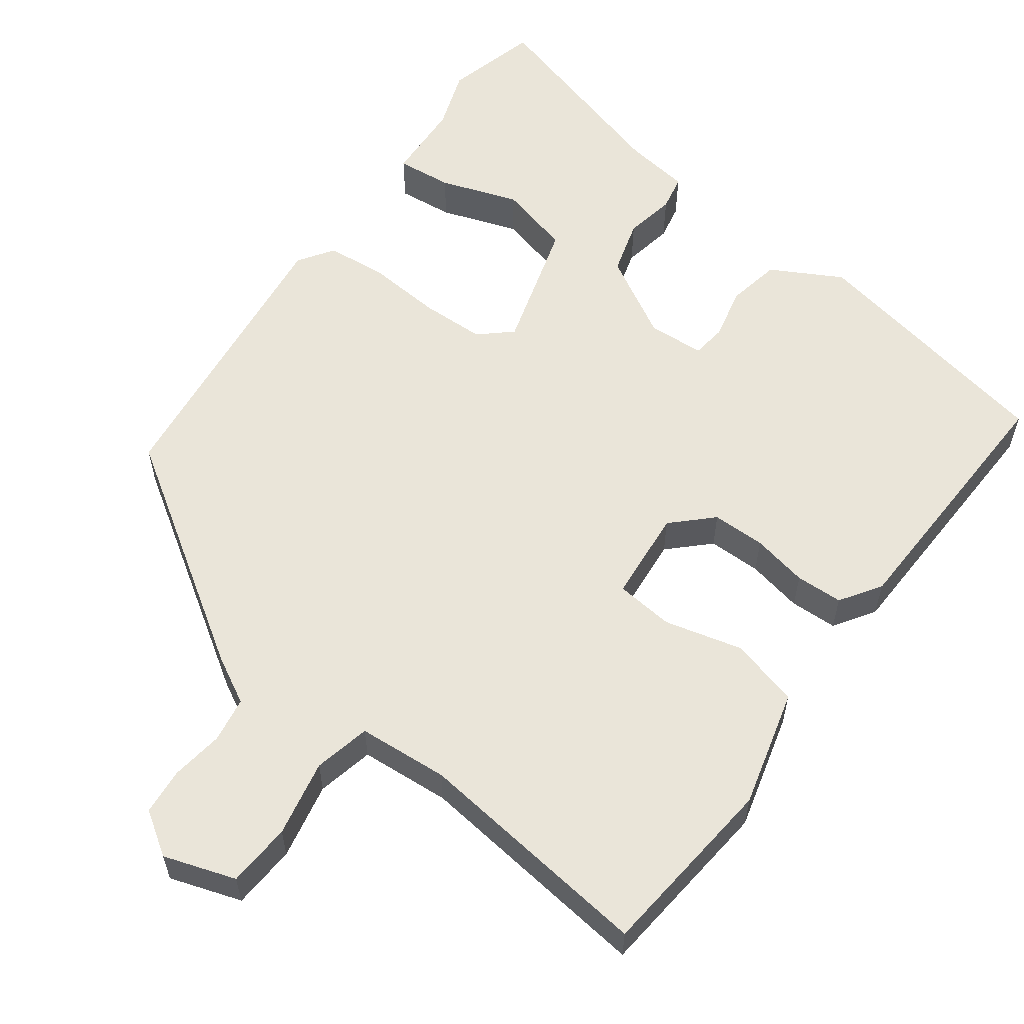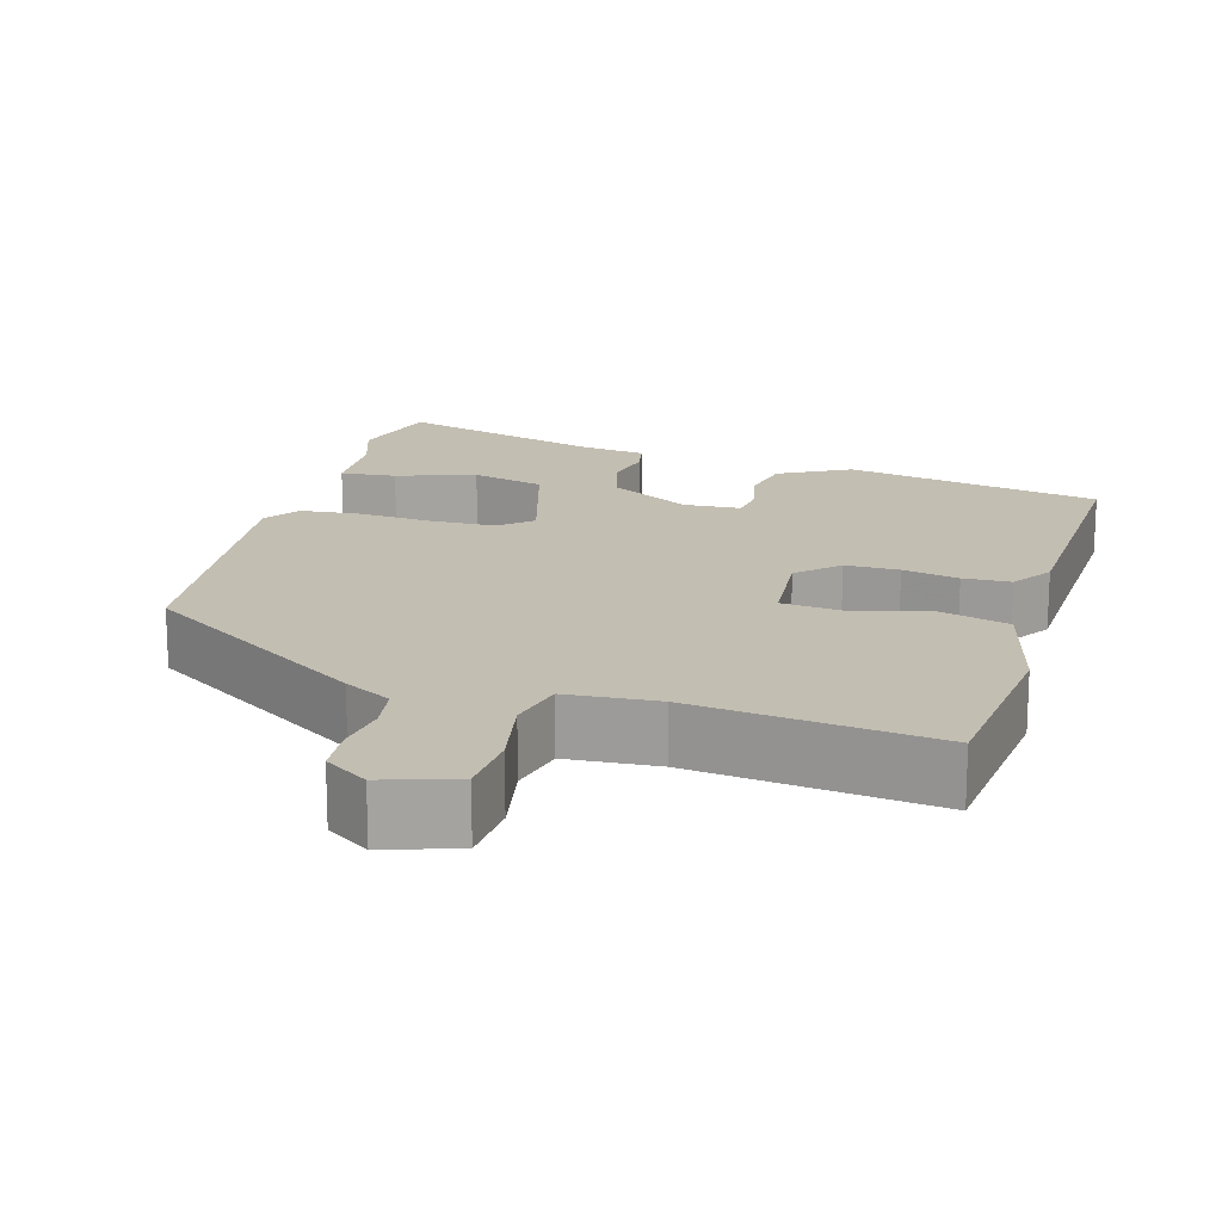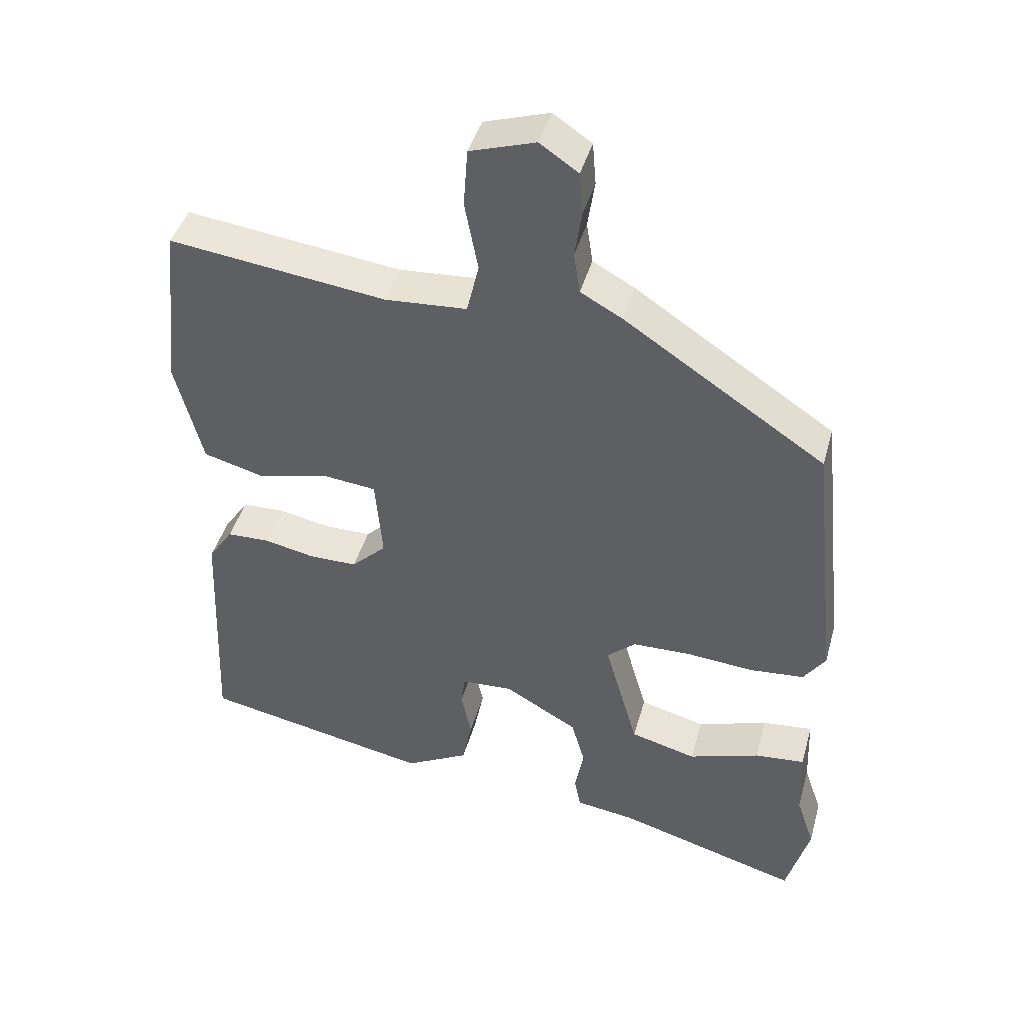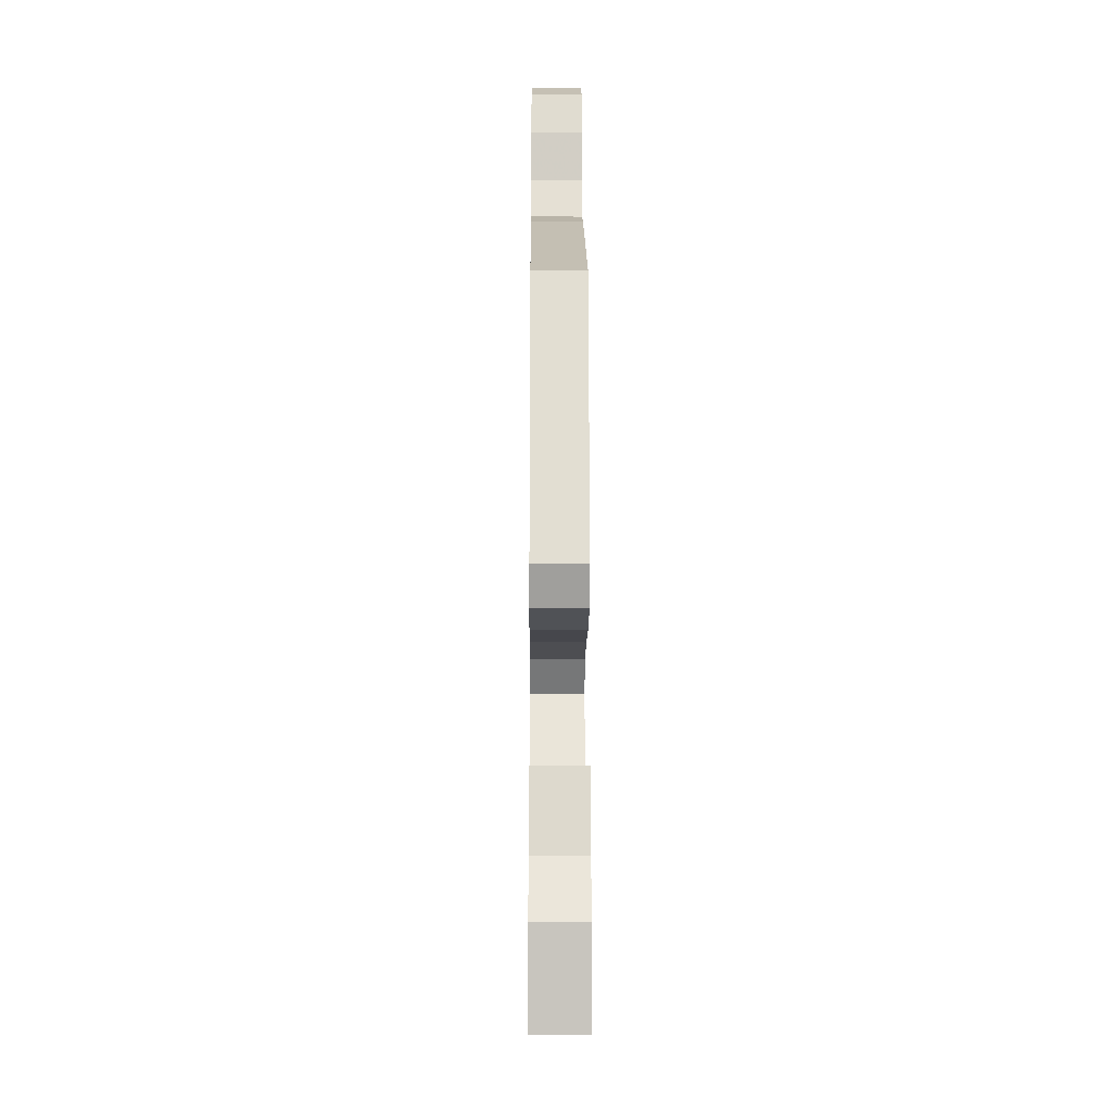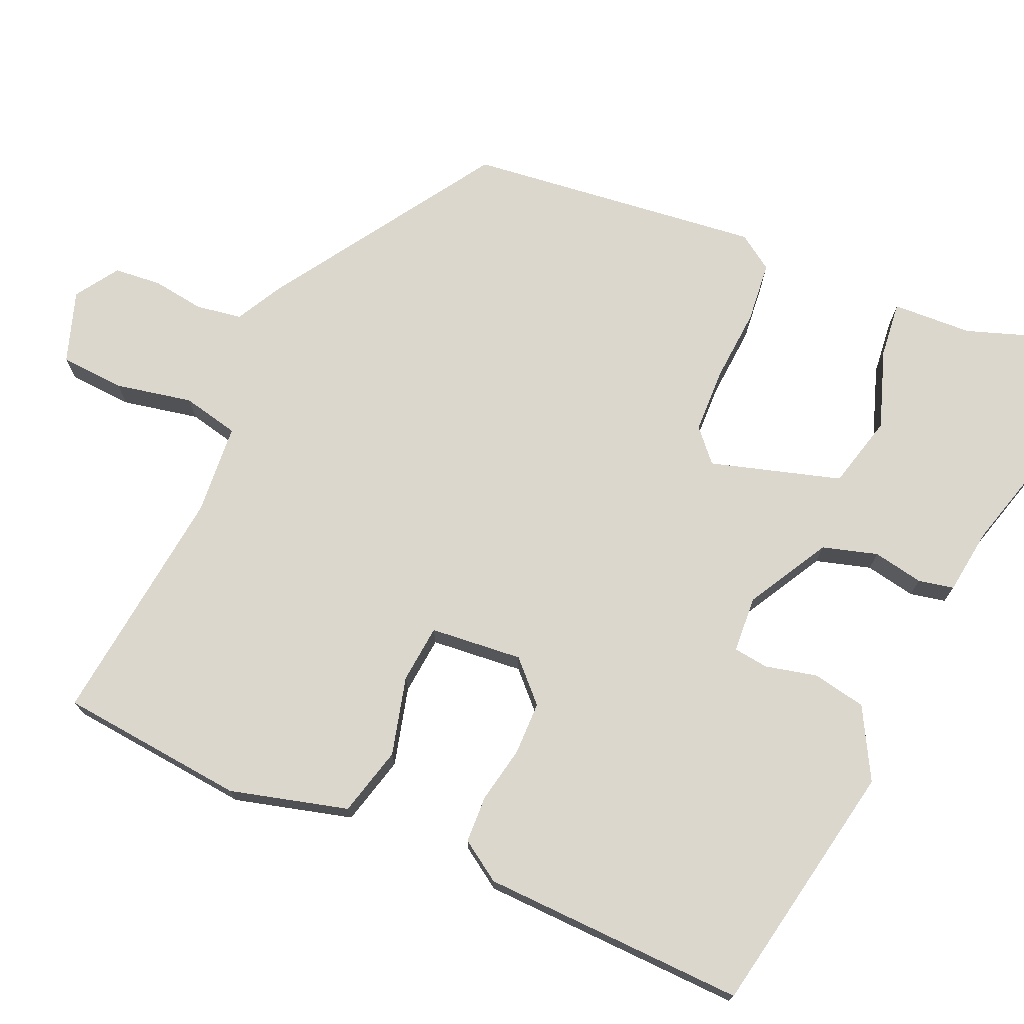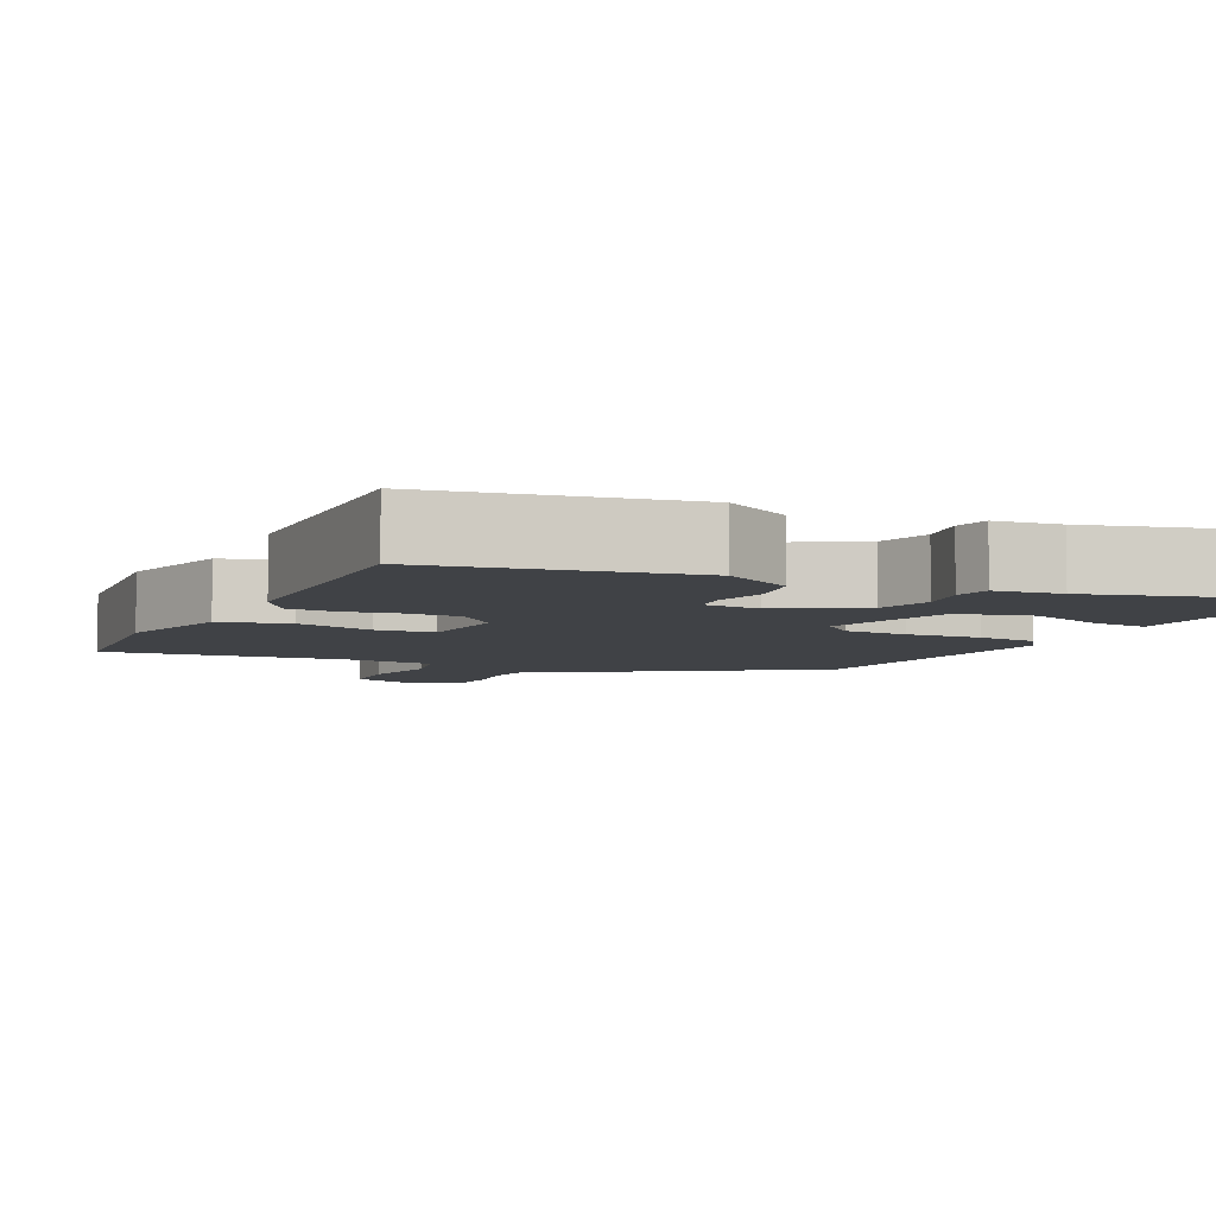
<metadata>
{"format":"obj","ext":"obj","renderer":"f3d","projection":"perspective","resolution":1024,"background":"white","views":[{"elev":58.5,"azim":36.0,"up":"+Y"},{"elev":17.3,"azim":15.9,"up":"+Y"},{"elev":43.2,"azim":-164.6,"up":"+Z"},{"elev":-15.7,"azim":-90.5,"up":"+Z"},{"elev":73.4,"azim":113.1,"up":"+Y"},{"elev":-6.3,"azim":153.4,"up":"+Y"}]}
</metadata>
<code>
v 0.495 0.07 -0.441
v 0.166 0.07 -0.506
v 0.075 0.07 -0.457
v 0.061 0.07 -0.388
v 0.076 0.07 -0.321
v 0.07 0.07 -0.276
v -0.003 0.07 -0.272
v -0.108 0.07 -0.332
v -0.128 0.07 -0.403
v -0.115 0.07 -0.468
v -0.124 0.07 -0.514
v -0.209 0.07 -0.526
v -0.472 0.07 -0.602
v -0.505 0.07 -0.482
v -0.479 0.07 -0.405
v -0.475 0.07 -0.302
v -0.403 0.07 -0.309
v -0.302 0.07 -0.343
v -0.208 0.07 -0.318
v -0.16 0.07 -0.15
v -0.201 0.07 -0.114
v -0.284 0.07 -0.112
v -0.38 0.07 -0.12
v -0.458 0.07 -0.113
v -0.489 0.07 -0.068
v -0.448 0.07 0.312
v -0.161 0.07 0.502
v -0.101 0.07 0.535
v -0.092 0.07 0.594
v -0.102 0.07 0.661
v -0.097 0.07 0.722
v -0.042 0.07 0.759
v 0.051 0.07 0.729
v 0.057 0.07 0.646
v 0.038 0.07 0.547
v 0.055 0.07 0.474
v 0.172 0.07 0.466
v 0.482 0.07 0.505
v 0.508 0.07 0.265
v 0.469 0.07 0.113
v 0.38 0.07 0.089
v 0.279 0.07 0.114
v 0.204 0.07 0.106
v 0.194 0.07 -0.013
v 0.244 0.07 -0.061
v 0.313 0.07 -0.061
v 0.385 0.07 -0.046
v 0.446 0.07 -0.048
v 0.481 0.07 -0.1
v 0.495 0 -0.441
v 0.166 0 -0.506
v 0.075 0 -0.457
v 0.061 0 -0.388
v 0.076 0 -0.321
v 0.07 0 -0.276
v -0.003 0 -0.272
v -0.108 0 -0.332
v -0.128 0 -0.403
v -0.115 0 -0.468
v -0.124 0 -0.514
v -0.209 0 -0.526
v -0.472 0 -0.602
v -0.505 0 -0.482
v -0.479 0 -0.405
v -0.475 0 -0.302
v -0.403 0 -0.309
v -0.302 0 -0.343
v -0.208 0 -0.318
v -0.16 0 -0.15
v -0.201 0 -0.114
v -0.284 0 -0.112
v -0.38 0 -0.12
v -0.458 0 -0.113
v -0.489 0 -0.068
v -0.448 0 0.312
v -0.161 0 0.502
v -0.101 0 0.535
v -0.092 0 0.594
v -0.102 0 0.661
v -0.097 0 0.722
v -0.042 0 0.759
v 0.051 0 0.729
v 0.057 0 0.646
v 0.038 0 0.547
v 0.055 0 0.474
v 0.172 0 0.466
v 0.482 0 0.505
v 0.508 0 0.265
v 0.469 0 0.113
v 0.38 0 0.089
v 0.279 0 0.114
v 0.204 0 0.106
v 0.194 0 -0.013
v 0.244 0 -0.061
v 0.313 0 -0.061
v 0.385 0 -0.046
v 0.446 0 -0.048
v 0.481 0 -0.1
f 46 47 48 49
f 45 46 49 1
f 44 45 1 2
f 39 40 41 42
f 37 38 39 42
f 36 37 42 43
f 32 33 34 35
f 32 35 36
f 29 30 31 32
f 28 29 32 36
f 22 23 24 25
f 21 22 25 26
f 20 21 26 27
f 15 16 17 18
f 15 18 19
f 12 13 14 15
f 12 15 19
f 9 10 11 12
f 8 9 12 19
f 7 8 19 20
f 2 3 4 5
f 44 2 5 6
f 28 36 43 44
f 20 27 28 44
f 6 7 20 44
f 98 97 96 95
f 50 98 95 94
f 51 50 94 93
f 91 90 89 88
f 91 88 87 86
f 92 91 86 85
f 84 83 82 81
f 85 84 81
f 81 80 79 78
f 85 81 78 77
f 74 73 72 71
f 75 74 71 70
f 76 75 70 69
f 67 66 65 64
f 68 67 64
f 64 63 62 61
f 68 64 61
f 61 60 59 58
f 68 61 58 57
f 69 68 57 56
f 54 53 52 51
f 55 54 51 93
f 93 92 85 77
f 93 77 76 69
f 93 69 56 55
f 1 50 51 2
f 2 51 52 3
f 3 52 53 4
f 4 53 54 5
f 5 54 55 6
f 6 55 56 7
f 7 56 57 8
f 8 57 58 9
f 9 58 59 10
f 10 59 60 11
f 11 60 61 12
f 12 61 62 13
f 13 62 63 14
f 14 63 64 15
f 15 64 65 16
f 16 65 66 17
f 17 66 67 18
f 18 67 68 19
f 19 68 69 20
f 20 69 70 21
f 21 70 71 22
f 22 71 72 23
f 23 72 73 24
f 24 73 74 25
f 25 74 75 26
f 26 75 76 27
f 27 76 77 28
f 28 77 78 29
f 29 78 79 30
f 30 79 80 31
f 31 80 81 32
f 32 81 82 33
f 33 82 83 34
f 34 83 84 35
f 35 84 85 36
f 36 85 86 37
f 37 86 87 38
f 38 87 88 39
f 39 88 89 40
f 40 89 90 41
f 41 90 91 42
f 42 91 92 43
f 43 92 93 44
f 44 93 94 45
f 45 94 95 46
f 46 95 96 47
f 47 96 97 48
f 48 97 98 49
f 49 98 50 1

</code>
